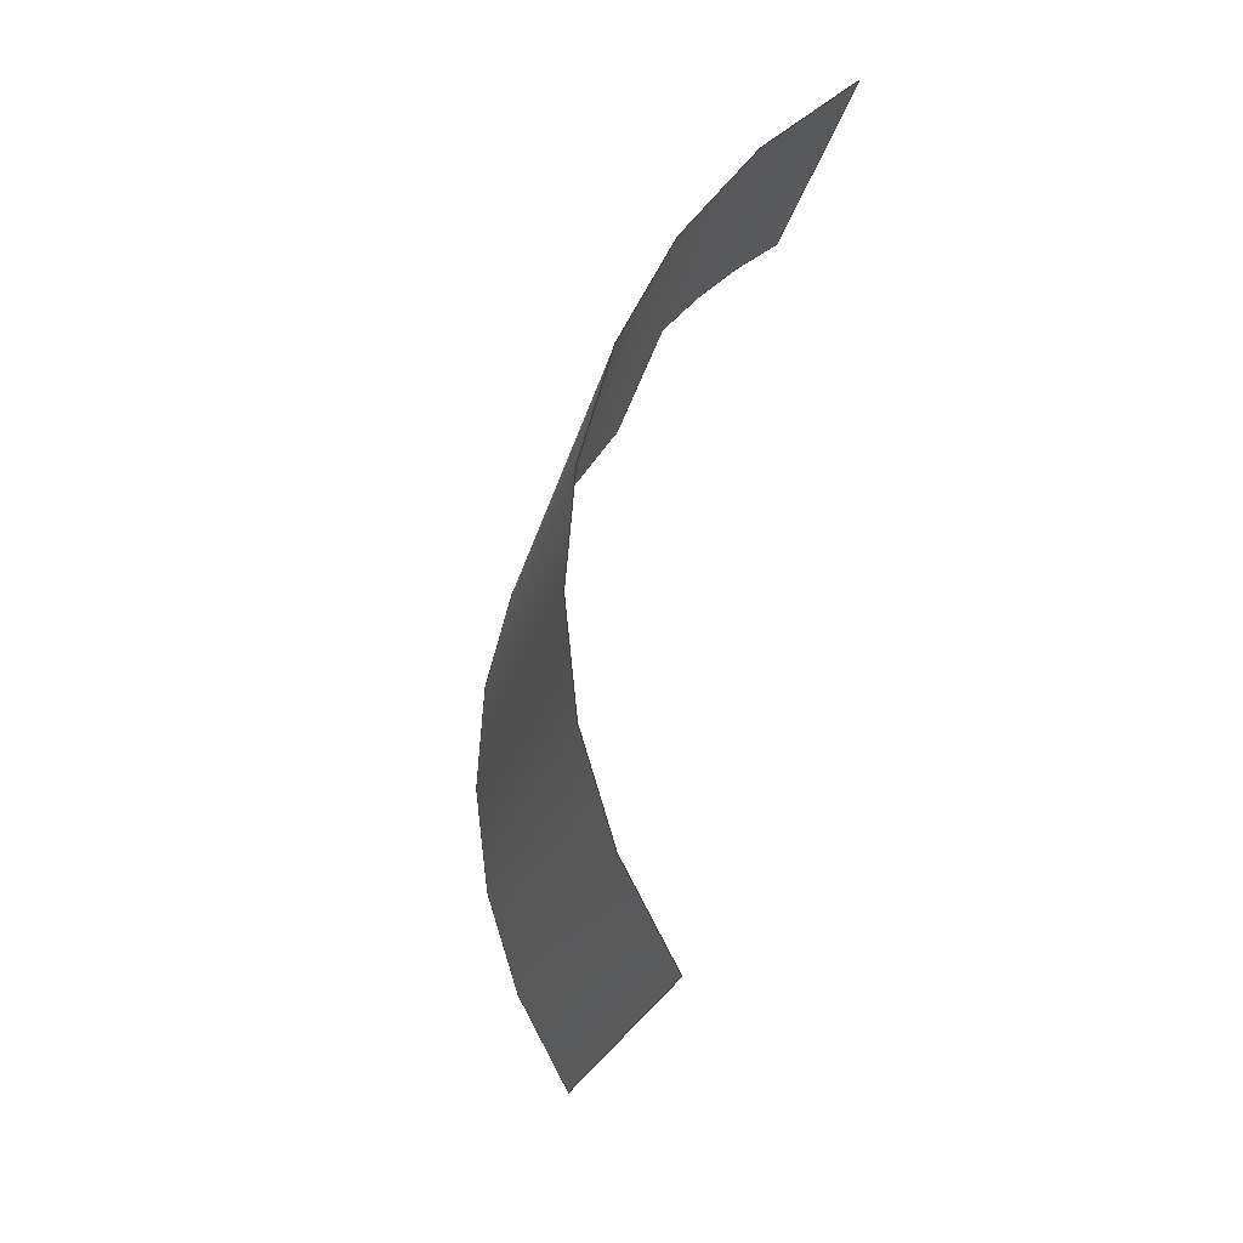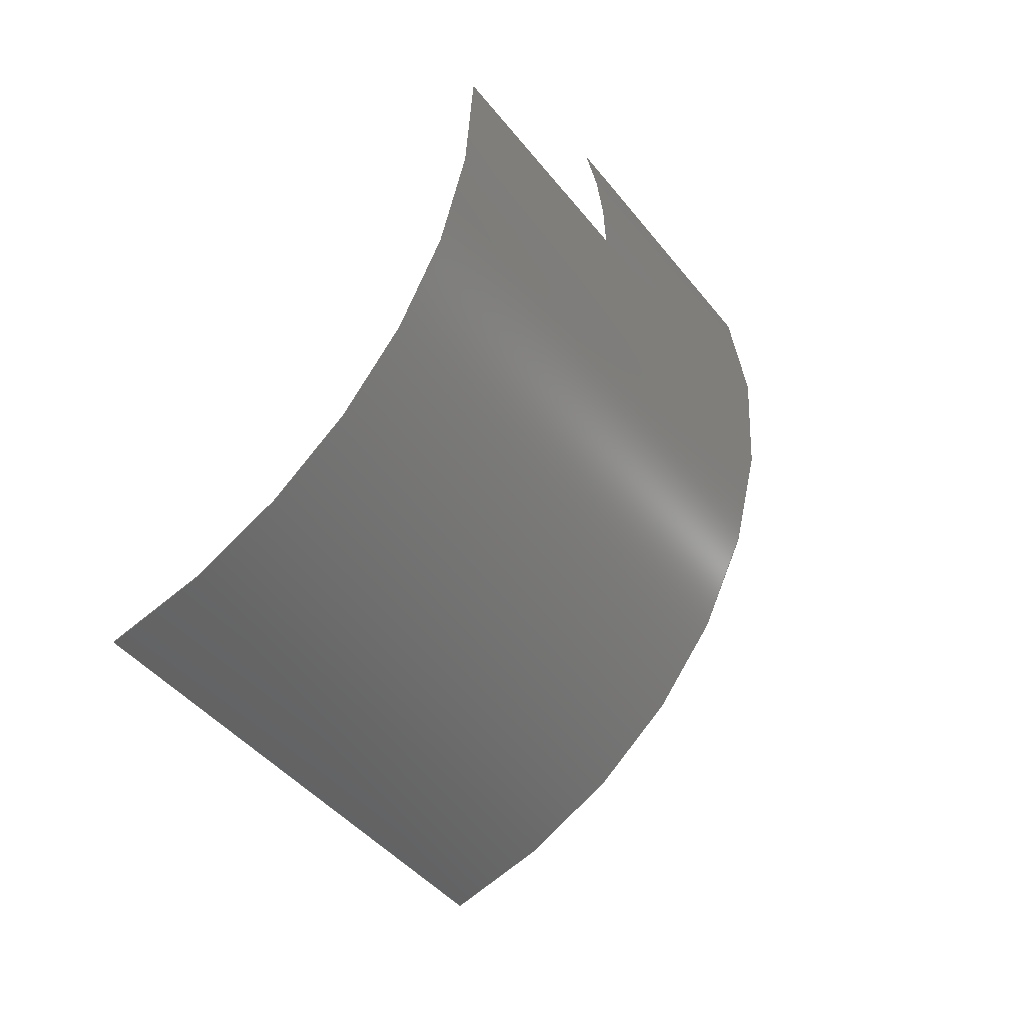
<metadata>
{"format":"step","ext":"stp","renderer":"f3d","projection":"perspective","resolution":1024,"background":"white","views":[{"elev":-58.3,"azim":-104.5,"up":"+Z"},{"elev":10.5,"azim":132.9,"up":"+Z"}]}
</metadata>
<code>
ISO-10303-21;
DATA;
#1 = APPLICATION_PROTOCOL_DEFINITION('committee draft',
  'automotive_design',1997,#2);
#2 = APPLICATION_CONTEXT(
  'core data for automotive mechanical design processes');
#3 = SHAPE_DEFINITION_REPRESENTATION(#4,#10);
#4 = PRODUCT_DEFINITION_SHAPE('','',#5);
#5 = PRODUCT_DEFINITION('design','',#6,#9);
#6 = PRODUCT_DEFINITION_FORMATION('','',#7);
#7 = PRODUCT('Open CASCADE STEP translator 6.8 626',
  'Open CASCADE STEP translator 6.8 626','',(#8));
#8 = MECHANICAL_CONTEXT('',#2,'mechanical');
#9 = PRODUCT_DEFINITION_CONTEXT('part definition',#2,'design');
#10 = MANIFOLD_SURFACE_SHAPE_REPRESENTATION('',(#11,#15),#295);
#11 = AXIS2_PLACEMENT_3D('',#12,#13,#14);
#12 = CARTESIAN_POINT('',(0,0,0));
#13 = DIRECTION('',(0,0,1));
#14 = DIRECTION('',(1,0,-0));
#15 = SHELL_BASED_SURFACE_MODEL('',(#16));
#16 = OPEN_SHELL('',(#17));
#17 = ADVANCED_FACE('',(#18),#33,.T.);
#18 = FACE_BOUND('',#19,.T.);
#19 = EDGE_LOOP('',(#20,#66,#104,#143,#181,#220,#258));
#20 = ORIENTED_EDGE('',*,*,#21,.F.);
#21 = EDGE_CURVE('',#22,#24,#26,.T.);
#22 = VERTEX_POINT('',#23);
#23 = CARTESIAN_POINT('',(-6.165,-0.8081,1.099
    ));
#24 = VERTEX_POINT('',#25);
#25 = CARTESIAN_POINT('',(-2.207,1.911,-3.509
    ));
#26 = SURFACE_CURVE('',#27,(#32),.PCURVE_S1);
#27 = CIRCLE('',#28,8.499);
#28 = AXIS2_PLACEMENT_3D('',#29,#30,#31);
#29 = CARTESIAN_POINT('',(-2.302,-6.583,
    -3.797));
#30 = DIRECTION('',(-0.767,0.03031,-0.6409));
#31 = DIRECTION('',(-0.4545,0.6794,0.576));
#32 = PCURVE('',#33,#38);
#33 = CYLINDRICAL_SURFACE('',#34,8.499);
#34 = AXIS2_PLACEMENT_3D('',#35,#36,#37);
#35 = CARTESIAN_POINT('',(1.149,-6.719,-0.9128)
  );
#36 = DIRECTION('',(0.767,-0.03031,0.6409));
#37 = DIRECTION('',(0.4529,0.7331,-0.5073));
#38 = DEFINITIONAL_REPRESENTATION('',(#39),#65);
#39 = B_SPLINE_CURVE_WITH_KNOTS('',3,(#40,#41,#42,#43,#44,#45,#46,#47,
    #48,#49,#50,#51,#52,#53,#54,#55,#56,#57,#58,#59,#60,#61,#62,#63,#64)
  ,.UNSPECIFIED.,.F.,.F.,(4,1,1,1,1,1,1,1,1,1,1,1,1,1,1,1,1,1,1,1,1,1,4)
  ,(0,0.03657,0.07314,0.1097,
    0.1463,0.1829,0.2194,0.256,
    0.2926,0.3292,0.3657,0.4023,
    0.4389,0.4754,0.512,0.5486,
    0.5852,0.6217,0.6583,0.6949,
    0.7314,0.768,0.8046),
  .QUASI_UNIFORM_KNOTS.);
#40 = CARTESIAN_POINT('',(1.571,-4.5));
#41 = CARTESIAN_POINT('',(1.559,-4.5));
#42 = CARTESIAN_POINT('',(1.534,-4.5));
#43 = CARTESIAN_POINT('',(1.498,-4.5));
#44 = CARTESIAN_POINT('',(1.461,-4.5));
#45 = CARTESIAN_POINT('',(1.425,-4.5));
#46 = CARTESIAN_POINT('',(1.388,-4.5));
#47 = CARTESIAN_POINT('',(1.351,-4.5));
#48 = CARTESIAN_POINT('',(1.315,-4.5));
#49 = CARTESIAN_POINT('',(1.278,-4.5));
#50 = CARTESIAN_POINT('',(1.242,-4.5));
#51 = CARTESIAN_POINT('',(1.205,-4.5));
#52 = CARTESIAN_POINT('',(1.169,-4.5));
#53 = CARTESIAN_POINT('',(1.132,-4.5));
#54 = CARTESIAN_POINT('',(1.095,-4.5));
#55 = CARTESIAN_POINT('',(1.059,-4.5));
#56 = CARTESIAN_POINT('',(1.022,-4.5));
#57 = CARTESIAN_POINT('',(0.9856,-4.5));
#58 = CARTESIAN_POINT('',(0.9491,-4.5));
#59 = CARTESIAN_POINT('',(0.9125,-4.5));
#60 = CARTESIAN_POINT('',(0.8759,-4.5));
#61 = CARTESIAN_POINT('',(0.8394,-4.5));
#62 = CARTESIAN_POINT('',(0.8028,-4.5));
#63 = CARTESIAN_POINT('',(0.7784,-4.5));
#64 = CARTESIAN_POINT('',(0.7662,-4.5));
#65 = ( GEOMETRIC_REPRESENTATION_CONTEXT(2) 
PARAMETRIC_REPRESENTATION_CONTEXT() REPRESENTATION_CONTEXT('2D SPACE',''
  ) );
#66 = ORIENTED_EDGE('',*,*,#67,.F.);
#67 = EDGE_CURVE('',#68,#22,#70,.T.);
#68 = VERTEX_POINT('',#69);
#69 = CARTESIAN_POINT('',(-2.33,-0.9596,4.304
    ));
#70 = SURFACE_CURVE('',#71,(#75),.PCURVE_S1);
#71 = LINE('',#72,#73);
#72 = CARTESIAN_POINT('',(-2.33,-0.9596,4.304
    ));
#73 = VECTOR('',#74,1);
#74 = DIRECTION('',(-0.767,0.03031,-0.6409)
  );
#75 = PCURVE('',#33,#76);
#76 = DEFINITIONAL_REPRESENTATION('',(#77),#103);
#77 = B_SPLINE_CURVE_WITH_KNOTS('',3,(#78,#79,#80,#81,#82,#83,#84,#85,
    #86,#87,#88,#89,#90,#91,#92,#93,#94,#95,#96,#97,#98,#99,#100,#101,
    #102),.UNSPECIFIED.,.F.,.F.,(4,1,1,1,1,1,1,1,1,1,1,1,1,1,1,1,1,1,1,1
    ,1,1,4),(0,0.2273,0.4545,0.6818,0.9091,
    1.136,1.364,1.591,1.818,2.045
    ,2.273,2.5,2.727,2.955,
    3.182,3.409,3.636,3.864,4.091
    ,4.318,4.545,4.773,5),
  .QUASI_UNIFORM_KNOTS.);
#78 = CARTESIAN_POINT('',(1.571,0.5));
#79 = CARTESIAN_POINT('',(1.571,0.4242));
#80 = CARTESIAN_POINT('',(1.571,0.2727));
#81 = CARTESIAN_POINT('',(1.571,0.04545));
#82 = CARTESIAN_POINT('',(1.571,-0.1818));
#83 = CARTESIAN_POINT('',(1.571,-0.4091));
#84 = CARTESIAN_POINT('',(1.571,-0.6364));
#85 = CARTESIAN_POINT('',(1.571,-0.8636));
#86 = CARTESIAN_POINT('',(1.571,-1.091));
#87 = CARTESIAN_POINT('',(1.571,-1.318));
#88 = CARTESIAN_POINT('',(1.571,-1.545));
#89 = CARTESIAN_POINT('',(1.571,-1.773));
#90 = CARTESIAN_POINT('',(1.571,-2));
#91 = CARTESIAN_POINT('',(1.571,-2.227));
#92 = CARTESIAN_POINT('',(1.571,-2.455));
#93 = CARTESIAN_POINT('',(1.571,-2.682));
#94 = CARTESIAN_POINT('',(1.571,-2.909));
#95 = CARTESIAN_POINT('',(1.571,-3.136));
#96 = CARTESIAN_POINT('',(1.571,-3.364));
#97 = CARTESIAN_POINT('',(1.571,-3.591));
#98 = CARTESIAN_POINT('',(1.571,-3.818));
#99 = CARTESIAN_POINT('',(1.571,-4.045));
#100 = CARTESIAN_POINT('',(1.571,-4.273));
#101 = CARTESIAN_POINT('',(1.571,-4.424));
#102 = CARTESIAN_POINT('',(1.571,-4.5));
#103 = ( GEOMETRIC_REPRESENTATION_CONTEXT(2) 
PARAMETRIC_REPRESENTATION_CONTEXT() REPRESENTATION_CONTEXT('2D SPACE',''
  ) );
#104 = ORIENTED_EDGE('',*,*,#105,.F.);
#105 = EDGE_CURVE('',#106,#68,#108,.T.);
#106 = VERTEX_POINT('',#107);
#107 = CARTESIAN_POINT('',(-1.181,0.4767,2.996
    ));
#108 = SURFACE_CURVE('',#109,(#114),.PCURVE_S1);
#109 = CIRCLE('',#110,8.499);
#110 = AXIS2_PLACEMENT_3D('',#111,#112,#113);
#111 = CARTESIAN_POINT('',(1.533,-6.734,-0.5923
    ));
#112 = DIRECTION('',(0.767,-0.03031,0.6409));
#113 = DIRECTION('',(-0.3193,0.8484,0.4222));
#114 = PCURVE('',#33,#115);
#115 = DEFINITIONAL_REPRESENTATION('',(#116),#142);
#116 = B_SPLINE_CURVE_WITH_KNOTS('',3,(#117,#118,#119,#120,#121,#122,
    #123,#124,#125,#126,#127,#128,#129,#130,#131,#132,#133,#134,#135,
    #136,#137,#138,#139,#140,#141),.UNSPECIFIED.,.F.,.F.,(4,1,1,1,1,1,1,
    1,1,1,1,1,1,1,1,1,1,1,1,1,1,1,4),(0,0.0121,
    0.02421,0.03631,0.04842,
    0.06052,0.07263,0.08473,
    0.09684,0.1089,0.121,0.1332,
    0.1453,0.1574,0.1695,0.1816,
    0.1937,0.2058,0.2179,0.23,
    0.2421,0.2542,0.2663),.QUASI_UNIFORM_KNOTS.);
#117 = CARTESIAN_POINT('',(1.304,0.5));
#118 = CARTESIAN_POINT('',(1.309,0.5));
#119 = CARTESIAN_POINT('',(1.317,0.5));
#120 = CARTESIAN_POINT('',(1.329,0.5));
#121 = CARTESIAN_POINT('',(1.341,0.5));
#122 = CARTESIAN_POINT('',(1.353,0.5));
#123 = CARTESIAN_POINT('',(1.365,0.5));
#124 = CARTESIAN_POINT('',(1.377,0.5));
#125 = CARTESIAN_POINT('',(1.389,0.5));
#126 = CARTESIAN_POINT('',(1.401,0.5));
#127 = CARTESIAN_POINT('',(1.413,0.5));
#128 = CARTESIAN_POINT('',(1.426,0.5));
#129 = CARTESIAN_POINT('',(1.438,0.5));
#130 = CARTESIAN_POINT('',(1.45,0.5));
#131 = CARTESIAN_POINT('',(1.462,0.5));
#132 = CARTESIAN_POINT('',(1.474,0.5));
#133 = CARTESIAN_POINT('',(1.486,0.5));
#134 = CARTESIAN_POINT('',(1.498,0.5));
#135 = CARTESIAN_POINT('',(1.51,0.5));
#136 = CARTESIAN_POINT('',(1.522,0.5));
#137 = CARTESIAN_POINT('',(1.534,0.5));
#138 = CARTESIAN_POINT('',(1.547,0.5));
#139 = CARTESIAN_POINT('',(1.559,0.5));
#140 = CARTESIAN_POINT('',(1.567,0.5));
#141 = CARTESIAN_POINT('',(1.571,0.5));
#142 = ( GEOMETRIC_REPRESENTATION_CONTEXT(2) 
PARAMETRIC_REPRESENTATION_CONTEXT() REPRESENTATION_CONTEXT('2D SPACE',''
  ) );
#143 = ORIENTED_EDGE('',*,*,#144,.F.);
#144 = EDGE_CURVE('',#145,#106,#147,.T.);
#145 = VERTEX_POINT('',#146);
#146 = CARTESIAN_POINT('',(1.887,0.3554,5.56)
  );
#147 = SURFACE_CURVE('',#148,(#152),.PCURVE_S1);
#148 = LINE('',#149,#150);
#149 = CARTESIAN_POINT('',(1.887,0.3554,5.56)
  );
#150 = VECTOR('',#151,1);
#151 = DIRECTION('',(-0.767,0.03031,-0.6409)
  );
#152 = PCURVE('',#33,#153);
#153 = DEFINITIONAL_REPRESENTATION('',(#154),#180);
#154 = B_SPLINE_CURVE_WITH_KNOTS('',3,(#155,#156,#157,#158,#159,#160,
    #161,#162,#163,#164,#165,#166,#167,#168,#169,#170,#171,#172,#173,
    #174,#175,#176,#177,#178,#179),.UNSPECIFIED.,.F.,.F.,(4,1,1,1,1,1,1,
    1,1,1,1,1,1,1,1,1,1,1,1,1,1,1,4),(0,0.1818,0.3636,
    0.5455,0.7273,0.9091,1.091,
    1.273,1.455,1.636,1.818,
    2,2.182,2.364,2.545,
    2.727,2.909,3.091,3.273,
    3.455,3.636,3.818,4),
  .QUASI_UNIFORM_KNOTS.);
#155 = CARTESIAN_POINT('',(1.304,4.5));
#156 = CARTESIAN_POINT('',(1.304,4.439));
#157 = CARTESIAN_POINT('',(1.304,4.318));
#158 = CARTESIAN_POINT('',(1.304,4.136));
#159 = CARTESIAN_POINT('',(1.304,3.955));
#160 = CARTESIAN_POINT('',(1.304,3.773));
#161 = CARTESIAN_POINT('',(1.304,3.591));
#162 = CARTESIAN_POINT('',(1.304,3.409));
#163 = CARTESIAN_POINT('',(1.304,3.227));
#164 = CARTESIAN_POINT('',(1.304,3.045));
#165 = CARTESIAN_POINT('',(1.304,2.864));
#166 = CARTESIAN_POINT('',(1.304,2.682));
#167 = CARTESIAN_POINT('',(1.304,2.5));
#168 = CARTESIAN_POINT('',(1.304,2.318));
#169 = CARTESIAN_POINT('',(1.304,2.136));
#170 = CARTESIAN_POINT('',(1.304,1.955));
#171 = CARTESIAN_POINT('',(1.304,1.773));
#172 = CARTESIAN_POINT('',(1.304,1.591));
#173 = CARTESIAN_POINT('',(1.304,1.409));
#174 = CARTESIAN_POINT('',(1.304,1.227));
#175 = CARTESIAN_POINT('',(1.304,1.045));
#176 = CARTESIAN_POINT('',(1.304,0.8636));
#177 = CARTESIAN_POINT('',(1.304,0.6818));
#178 = CARTESIAN_POINT('',(1.304,0.5606));
#179 = CARTESIAN_POINT('',(1.304,0.5));
#180 = ( GEOMETRIC_REPRESENTATION_CONTEXT(2) 
PARAMETRIC_REPRESENTATION_CONTEXT() REPRESENTATION_CONTEXT('2D SPACE',''
  ) );
#181 = ORIENTED_EDGE('',*,*,#182,.F.);
#182 = EDGE_CURVE('',#183,#145,#185,.T.);
#183 = VERTEX_POINT('',#184);
#184 = CARTESIAN_POINT('',(8.45,-0.6242,
    -2.341));
#185 = SURFACE_CURVE('',#186,(#191),.PCURVE_S1);
#186 = CIRCLE('',#187,8.499);
#187 = AXIS2_PLACEMENT_3D('',#188,#189,#190);
#188 = CARTESIAN_POINT('',(4.601,-6.855,1.971
    ));
#189 = DIRECTION('',(0.767,-0.03031,0.6409));
#190 = DIRECTION('',(0.4529,0.7331,-0.5073));
#191 = PCURVE('',#33,#192);
#192 = DEFINITIONAL_REPRESENTATION('',(#193),#219);
#193 = B_SPLINE_CURVE_WITH_KNOTS('',3,(#194,#195,#196,#197,#198,#199,
    #200,#201,#202,#203,#204,#205,#206,#207,#208,#209,#210,#211,#212,
    #213,#214,#215,#216,#217,#218),.UNSPECIFIED.,.F.,.F.,(4,1,1,1,1,1,1,
    1,1,1,1,1,1,1,1,1,1,1,1,1,1,1,4),(0,0.05929,
    0.1186,0.1779,0.2372,0.2965,
    0.3558,0.4151,0.4744,0.5337,
    0.5929,0.6522,0.7115,0.7708,
    0.8301,0.8894,0.9487,1.008,
    1.067,1.127,1.186,1.245,
    1.304),.QUASI_UNIFORM_KNOTS.);
#194 = CARTESIAN_POINT('',(0,4.5));
#195 = CARTESIAN_POINT('',(0.01976,4.5));
#196 = CARTESIAN_POINT('',(0.05929,4.5));
#197 = CARTESIAN_POINT('',(0.1186,4.5));
#198 = CARTESIAN_POINT('',(0.1779,4.5));
#199 = CARTESIAN_POINT('',(0.2372,4.5));
#200 = CARTESIAN_POINT('',(0.2965,4.5));
#201 = CARTESIAN_POINT('',(0.3558,4.5));
#202 = CARTESIAN_POINT('',(0.4151,4.5));
#203 = CARTESIAN_POINT('',(0.4744,4.5));
#204 = CARTESIAN_POINT('',(0.5337,4.5));
#205 = CARTESIAN_POINT('',(0.5929,4.5));
#206 = CARTESIAN_POINT('',(0.6522,4.5));
#207 = CARTESIAN_POINT('',(0.7115,4.5));
#208 = CARTESIAN_POINT('',(0.7708,4.5));
#209 = CARTESIAN_POINT('',(0.8301,4.5));
#210 = CARTESIAN_POINT('',(0.8894,4.5));
#211 = CARTESIAN_POINT('',(0.9487,4.5));
#212 = CARTESIAN_POINT('',(1.008,4.5));
#213 = CARTESIAN_POINT('',(1.067,4.5));
#214 = CARTESIAN_POINT('',(1.127,4.5));
#215 = CARTESIAN_POINT('',(1.186,4.5));
#216 = CARTESIAN_POINT('',(1.245,4.5));
#217 = CARTESIAN_POINT('',(1.285,4.5));
#218 = CARTESIAN_POINT('',(1.304,4.5));
#219 = ( GEOMETRIC_REPRESENTATION_CONTEXT(2) 
PARAMETRIC_REPRESENTATION_CONTEXT() REPRESENTATION_CONTEXT('2D SPACE',''
  ) );
#220 = ORIENTED_EDGE('',*,*,#221,.F.);
#221 = EDGE_CURVE('',#222,#183,#224,.T.);
#222 = VERTEX_POINT('',#223);
#223 = CARTESIAN_POINT('',(1.547,-0.3514,-8.109
    ));
#224 = SURFACE_CURVE('',#225,(#229),.PCURVE_S1);
#225 = LINE('',#226,#227);
#226 = CARTESIAN_POINT('',(1.547,-0.3514,-8.109
    ));
#227 = VECTOR('',#228,1);
#228 = DIRECTION('',(0.767,-0.03031,0.6409));
#229 = PCURVE('',#33,#230);
#230 = DEFINITIONAL_REPRESENTATION('',(#231),#257);
#231 = B_SPLINE_CURVE_WITH_KNOTS('',3,(#232,#233,#234,#235,#236,#237,
    #238,#239,#240,#241,#242,#243,#244,#245,#246,#247,#248,#249,#250,
    #251,#252,#253,#254,#255,#256),.UNSPECIFIED.,.F.,.F.,(4,1,1,1,1,1,1,
    1,1,1,1,1,1,1,1,1,1,1,1,1,1,1,4),(-0,0.4091,0.8182,
    1.227,1.636,2.045,2.455,
    2.864,3.273,3.682,4.091,
    4.5,4.909,5.318,5.727,
    6.136,6.545,6.955,7.364,
    7.773,8.182,8.591,9),
  .QUASI_UNIFORM_KNOTS.);
#232 = CARTESIAN_POINT('',(0,-4.5));
#233 = CARTESIAN_POINT('',(3.033e-12,-4.364));
#234 = CARTESIAN_POINT('',(5.858e-12,-4.091));
#235 = CARTESIAN_POINT('',(4.722e-12,-3.682));
#236 = CARTESIAN_POINT('',(5.027e-12,-3.273));
#237 = CARTESIAN_POINT('',(4.944e-12,-2.864));
#238 = CARTESIAN_POINT('',(4.97e-12,-2.455));
#239 = CARTESIAN_POINT('',(4.95e-12,-2.045));
#240 = CARTESIAN_POINT('',(4.966e-12,-1.636));
#241 = CARTESIAN_POINT('',(4.962e-12,-1.227));
#242 = CARTESIAN_POINT('',(4.962e-12,-0.8182));
#243 = CARTESIAN_POINT('',(4.966e-12,-0.4091));
#244 = CARTESIAN_POINT('',(4.95e-12,5.679e-10));
#245 = CARTESIAN_POINT('',(4.969e-12,0.4091));
#246 = CARTESIAN_POINT('',(4.95e-12,0.8182));
#247 = CARTESIAN_POINT('',(4.966e-12,1.227));
#248 = CARTESIAN_POINT('',(4.962e-12,1.636));
#249 = CARTESIAN_POINT('',(4.961e-12,2.045));
#250 = CARTESIAN_POINT('',(4.97e-12,2.455));
#251 = CARTESIAN_POINT('',(4.933e-12,2.864));
#252 = CARTESIAN_POINT('',(5.033e-12,3.273));
#253 = CARTESIAN_POINT('',(4.71e-12,3.682));
#254 = CARTESIAN_POINT('',(5.86e-12,4.091));
#255 = CARTESIAN_POINT('',(3.036e-12,4.364));
#256 = CARTESIAN_POINT('',(0,4.5));
#257 = ( GEOMETRIC_REPRESENTATION_CONTEXT(2) 
PARAMETRIC_REPRESENTATION_CONTEXT() REPRESENTATION_CONTEXT('2D SPACE',''
  ) );
#258 = ORIENTED_EDGE('',*,*,#259,.F.);
#259 = EDGE_CURVE('',#24,#222,#260,.T.);
#260 = SURFACE_CURVE('',#261,(#266),.PCURVE_S1);
#261 = CIRCLE('',#262,8.499);
#262 = AXIS2_PLACEMENT_3D('',#263,#264,#265);
#263 = CARTESIAN_POINT('',(-2.302,-6.583,-3.797
    ));
#264 = DIRECTION('',(-0.767,0.03031,-0.6409)
  );
#265 = DIRECTION('',(0.01118,0.9994,
    0.03388));
#266 = PCURVE('',#33,#267);
#267 = DEFINITIONAL_REPRESENTATION('',(#268),#294);
#268 = B_SPLINE_CURVE_WITH_KNOTS('',3,(#269,#270,#271,#272,#273,#274,
    #275,#276,#277,#278,#279,#280,#281,#282,#283,#284,#285,#286,#287,
    #288,#289,#290,#291,#292,#293),.UNSPECIFIED.,.F.,.F.,(4,1,1,1,1,1,1,
    1,1,1,1,1,1,1,1,1,1,1,1,1,1,1,4),(0,0.03483,
    0.06966,0.1045,0.1393,0.1741,
    0.209,0.2438,0.2786,0.3134,
    0.3483,0.3831,0.4179,0.4528,
    0.4876,0.5224,0.5572,0.5921,
    0.6269,0.6617,0.6966,0.7314,
    0.7662),.QUASI_UNIFORM_KNOTS.);
#269 = CARTESIAN_POINT('',(0.7662,-4.5));
#270 = CARTESIAN_POINT('',(0.7546,-4.5));
#271 = CARTESIAN_POINT('',(0.7314,-4.5));
#272 = CARTESIAN_POINT('',(0.6966,-4.5));
#273 = CARTESIAN_POINT('',(0.6617,-4.5));
#274 = CARTESIAN_POINT('',(0.6269,-4.5));
#275 = CARTESIAN_POINT('',(0.5921,-4.5));
#276 = CARTESIAN_POINT('',(0.5572,-4.5));
#277 = CARTESIAN_POINT('',(0.5224,-4.5));
#278 = CARTESIAN_POINT('',(0.4876,-4.5));
#279 = CARTESIAN_POINT('',(0.4528,-4.5));
#280 = CARTESIAN_POINT('',(0.4179,-4.5));
#281 = CARTESIAN_POINT('',(0.3831,-4.5));
#282 = CARTESIAN_POINT('',(0.3483,-4.5));
#283 = CARTESIAN_POINT('',(0.3134,-4.5));
#284 = CARTESIAN_POINT('',(0.2786,-4.5));
#285 = CARTESIAN_POINT('',(0.2438,-4.5));
#286 = CARTESIAN_POINT('',(0.209,-4.5));
#287 = CARTESIAN_POINT('',(0.1741,-4.5));
#288 = CARTESIAN_POINT('',(0.1393,-4.5));
#289 = CARTESIAN_POINT('',(0.1045,-4.5));
#290 = CARTESIAN_POINT('',(0.06966,-4.5));
#291 = CARTESIAN_POINT('',(0.03483,-4.5));
#292 = CARTESIAN_POINT('',(0.01161,-4.5));
#293 = CARTESIAN_POINT('',(0,-4.5));
#294 = ( GEOMETRIC_REPRESENTATION_CONTEXT(2) 
PARAMETRIC_REPRESENTATION_CONTEXT() REPRESENTATION_CONTEXT('2D SPACE',''
  ) );
#295 = ( GEOMETRIC_REPRESENTATION_CONTEXT(3) 
GLOBAL_UNCERTAINTY_ASSIGNED_CONTEXT((#299)) GLOBAL_UNIT_ASSIGNED_CONTEXT
((#296,#297,#298)) REPRESENTATION_CONTEXT('Context #1',
  '3D Context with UNIT and UNCERTAINTY') );
#296 = ( LENGTH_UNIT() NAMED_UNIT(*) SI_UNIT(.MILLI.,.METRE.) );
#297 = ( NAMED_UNIT(*) PLANE_ANGLE_UNIT() SI_UNIT($,.RADIAN.) );
#298 = ( NAMED_UNIT(*) SI_UNIT($,.STERADIAN.) SOLID_ANGLE_UNIT() );
#299 = UNCERTAINTY_MEASURE_WITH_UNIT(LENGTH_MEASURE(1e-07),#296,
  'distance_accuracy_value','confusion accuracy');
#300 = PRODUCT_TYPE('part',$,(#7));
ENDSEC;
END-ISO-10303-21;

</code>
